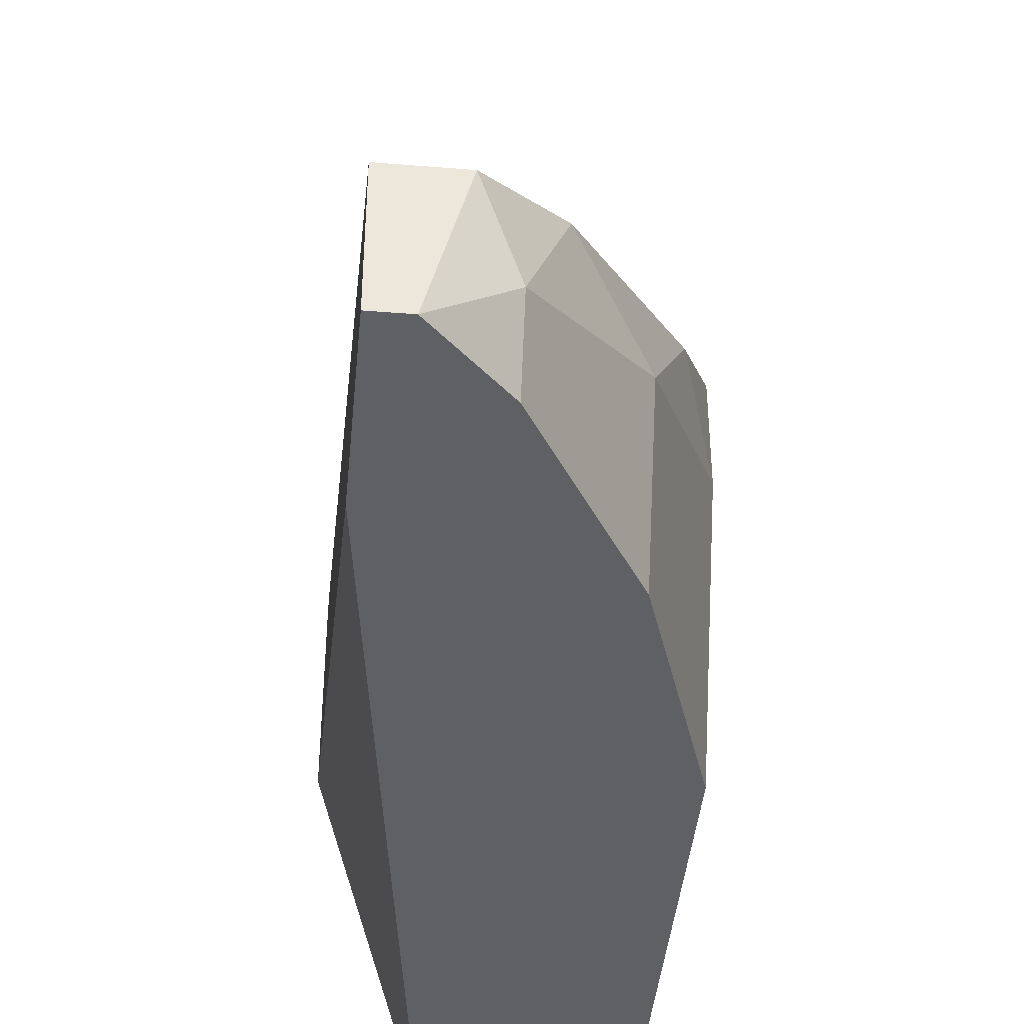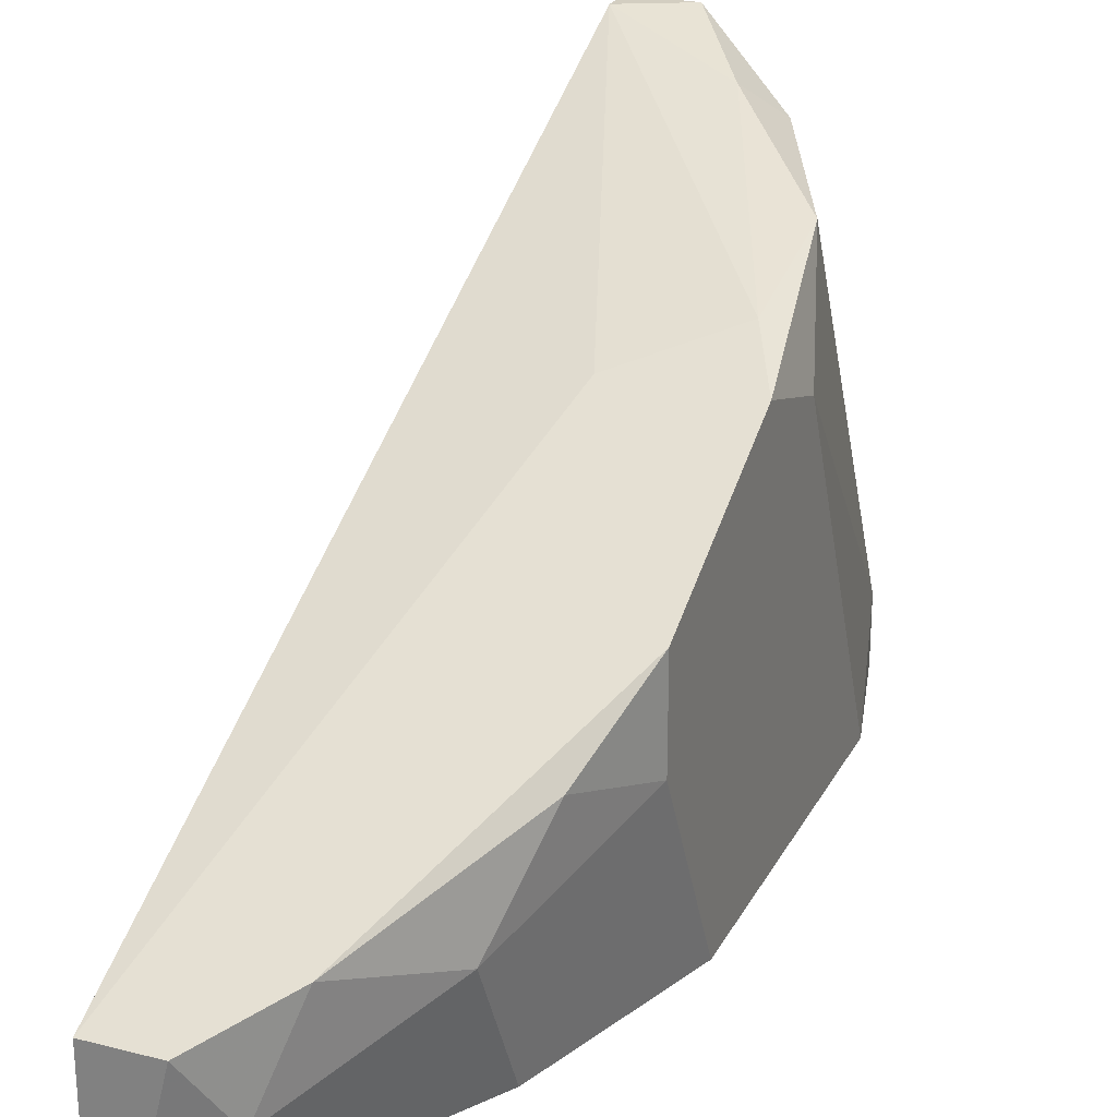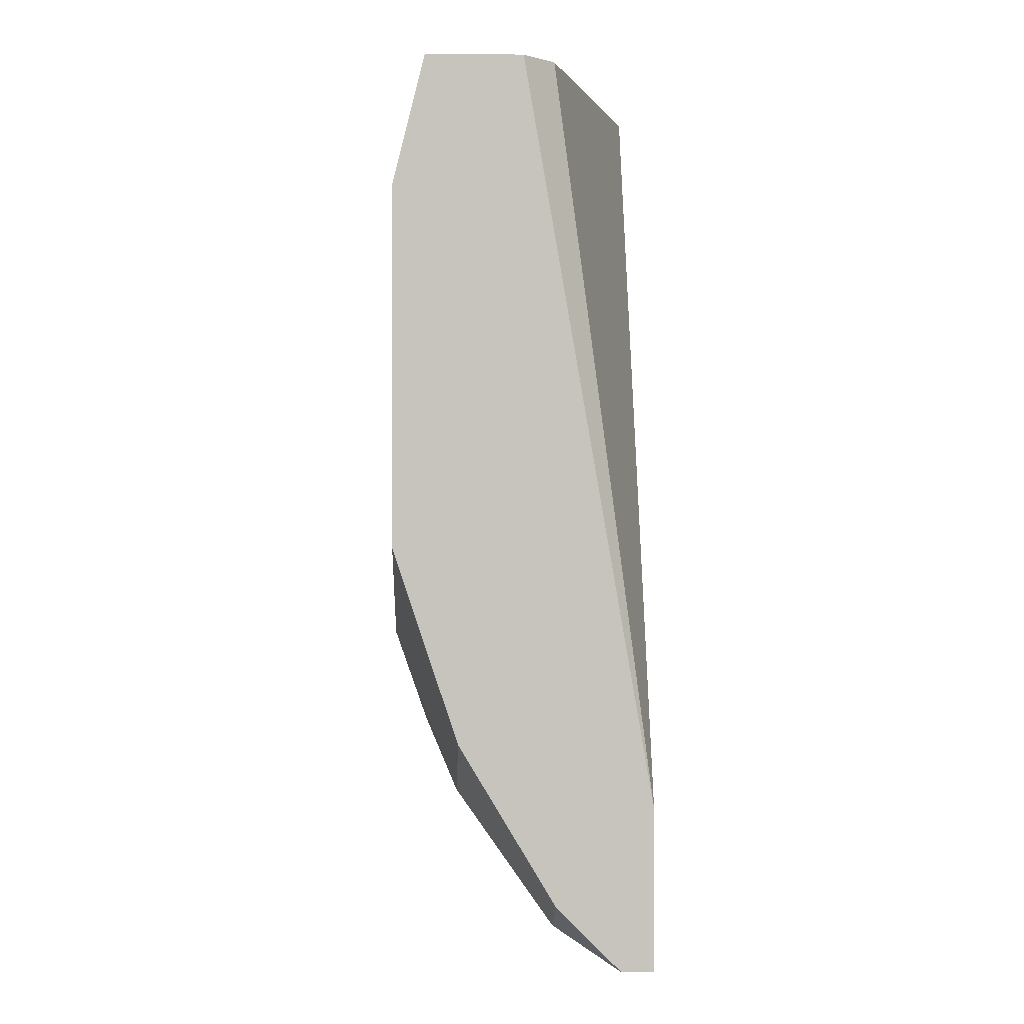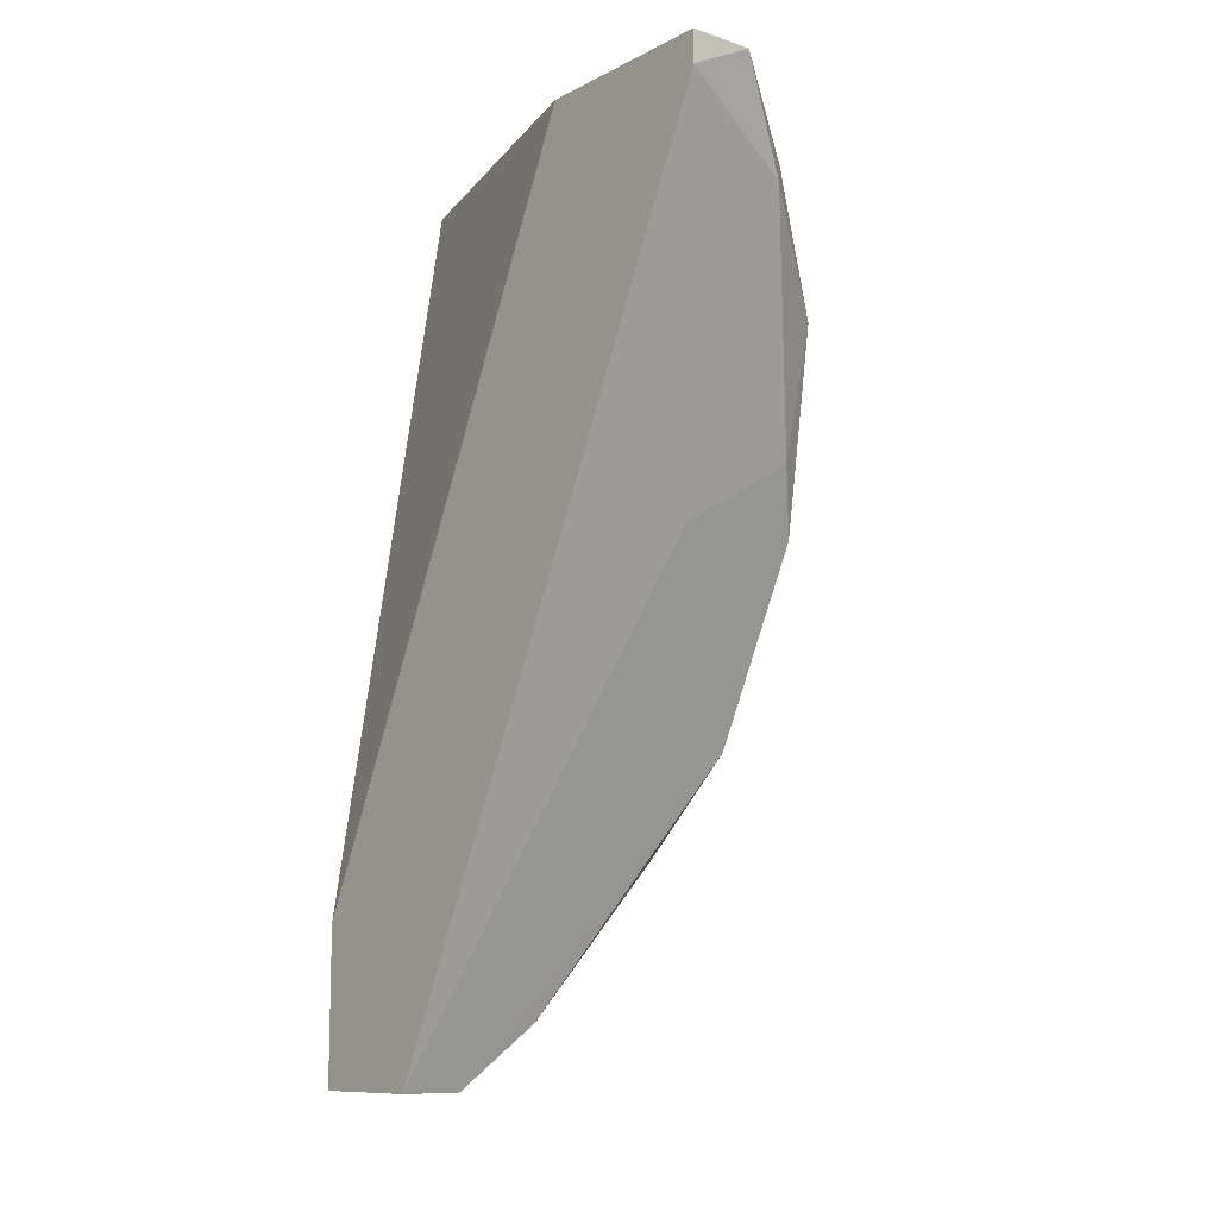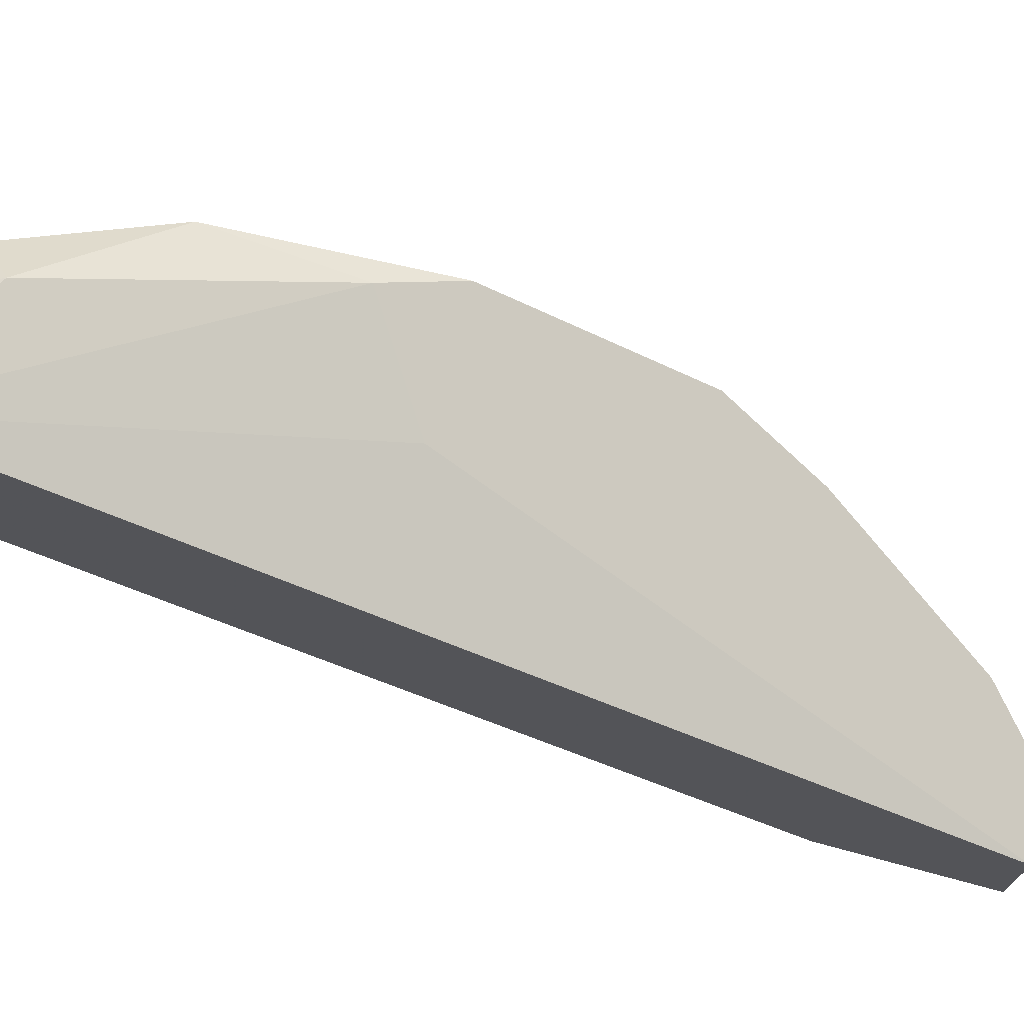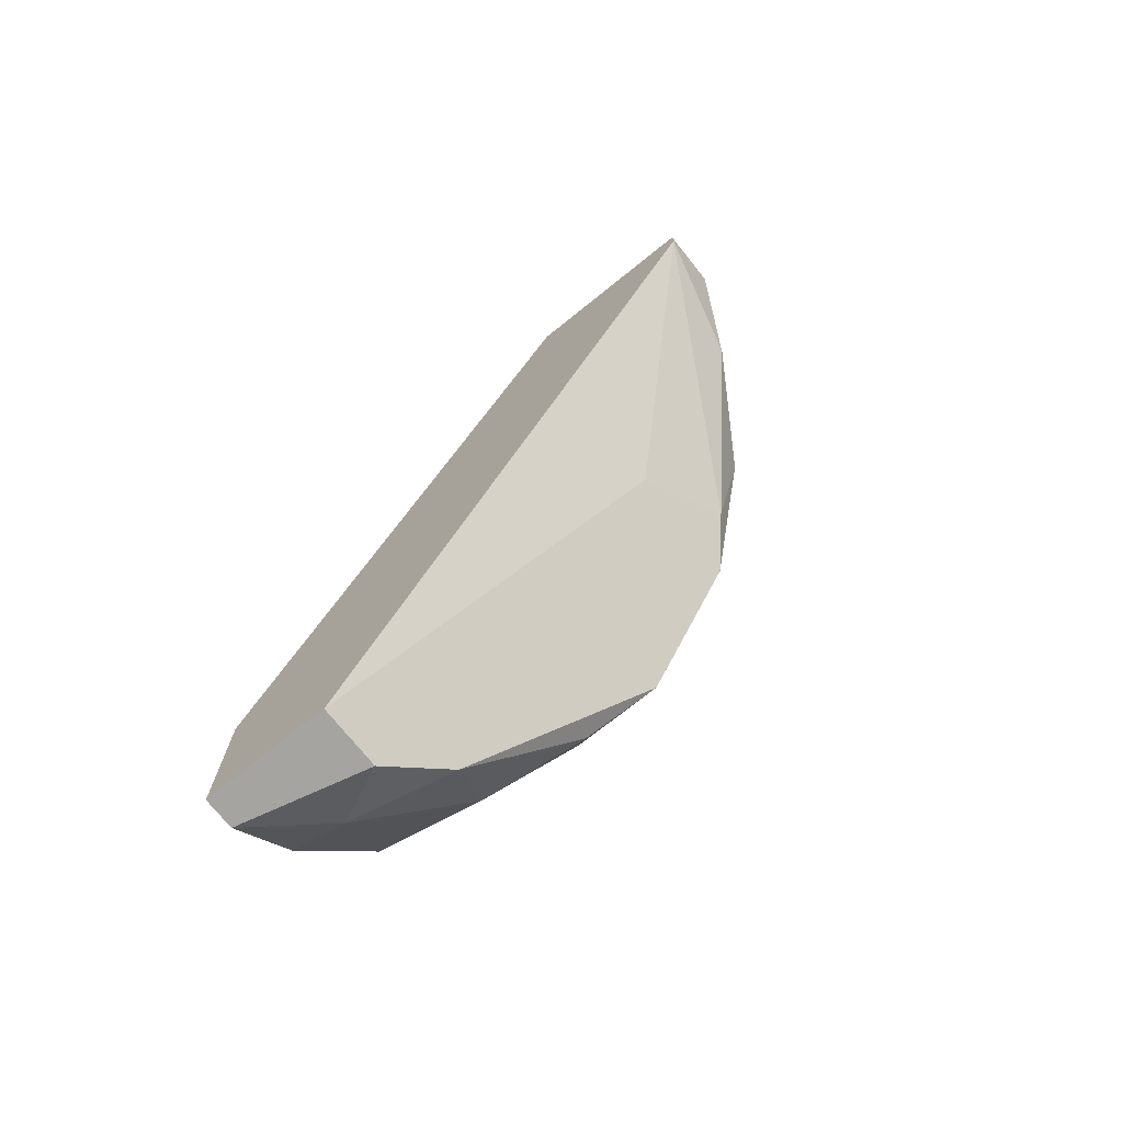
<metadata>
{"format":"obj","ext":"obj","renderer":"f3d","projection":"perspective","resolution":1024,"background":"white","views":[{"elev":-42.9,"azim":174.5,"up":"+Y"},{"elev":24.9,"azim":-157.7,"up":"+Y"},{"elev":0.7,"azim":-2.4,"up":"+Z"},{"elev":-10.5,"azim":141.0,"up":"+Z"},{"elev":73.1,"azim":105.1,"up":"+Y"},{"elev":-73.3,"azim":128.7,"up":"+Z"}]}
</metadata>
<code>
v -0.01402 0.02009 -0.001593
v -0.01402 0.01133 -0.0199
v -0.01402 0.0185 0.000796
v -0.01402 0.007354 0.000796
v -0.01402 0.01691 -0.008759
v -0.01482 0.01929 -0.000797
v -0.01084 0.01054 -0.0215
v -0.01084 0.007354 -0.0215
v -0.01084 0.007354 -0.01751
v -0.01084 0.01611 0.000796
v -0.01084 0.02089 -0
v -0.01084 0.02089 0.000796
v -0.01641 0.01293 -0.01592
v -0.01641 0.0185 -0.003982
v -0.01641 0.008946 0.000796
v -0.01641 0.007354 0.000796
v -0.01641 0.0177 -0.007166
v -0.01721 0.01452 -0.01353
v -0.01721 0.007354 -0.01114
v -0.01721 0.007354 -0.00239
v -0.01721 0.01213 -0.01353
v -0.01721 0.01691 -0.008759
v -0.01721 0.01611 -0.006369
v -0.01243 0.01054 -0.0215
v -0.01243 0.02089 0.000796
v -0.01561 0.01054 -0.01751
v -0.01561 0.007354 -0.01592
v -0.01323 0.008946 -0.0207
v -0.01323 0.00815 0.000796
v -0.01323 0.007354 -0.0199
v -0.01163 0.007354 -0.0215
f 14 6 1
f 6 25 1
f 1 11 17
f 25 11 1
f 14 1 17
f 18 2 13
f 2 26 13
f 2 18 24
f 28 2 24
f 26 2 28
f 3 4 10
f 4 3 15
f 15 3 6
f 3 25 6
f 3 10 25
f 4 8 9
f 31 8 4
f 4 9 29
f 10 4 29
f 4 15 16
f 20 4 16
f 31 4 20
f 11 7 5
f 7 22 5
f 11 5 17
f 5 22 17
f 14 15 6
f 11 8 7
f 8 31 7
f 22 7 24
f 7 31 24
f 8 10 9
f 8 11 10
f 9 10 29
f 10 11 12
f 25 10 12
f 11 25 12
f 21 18 13
f 26 21 13
f 15 14 23
f 22 14 17
f 14 22 23
f 15 20 16
f 20 15 23
f 20 18 19
f 19 18 21
f 18 20 22
f 18 22 24
f 31 20 19
f 27 19 21
f 31 19 27
f 22 20 23
f 26 27 21
f 31 28 24
f 27 26 28
f 27 28 30
f 31 27 30
f 28 31 30

</code>
